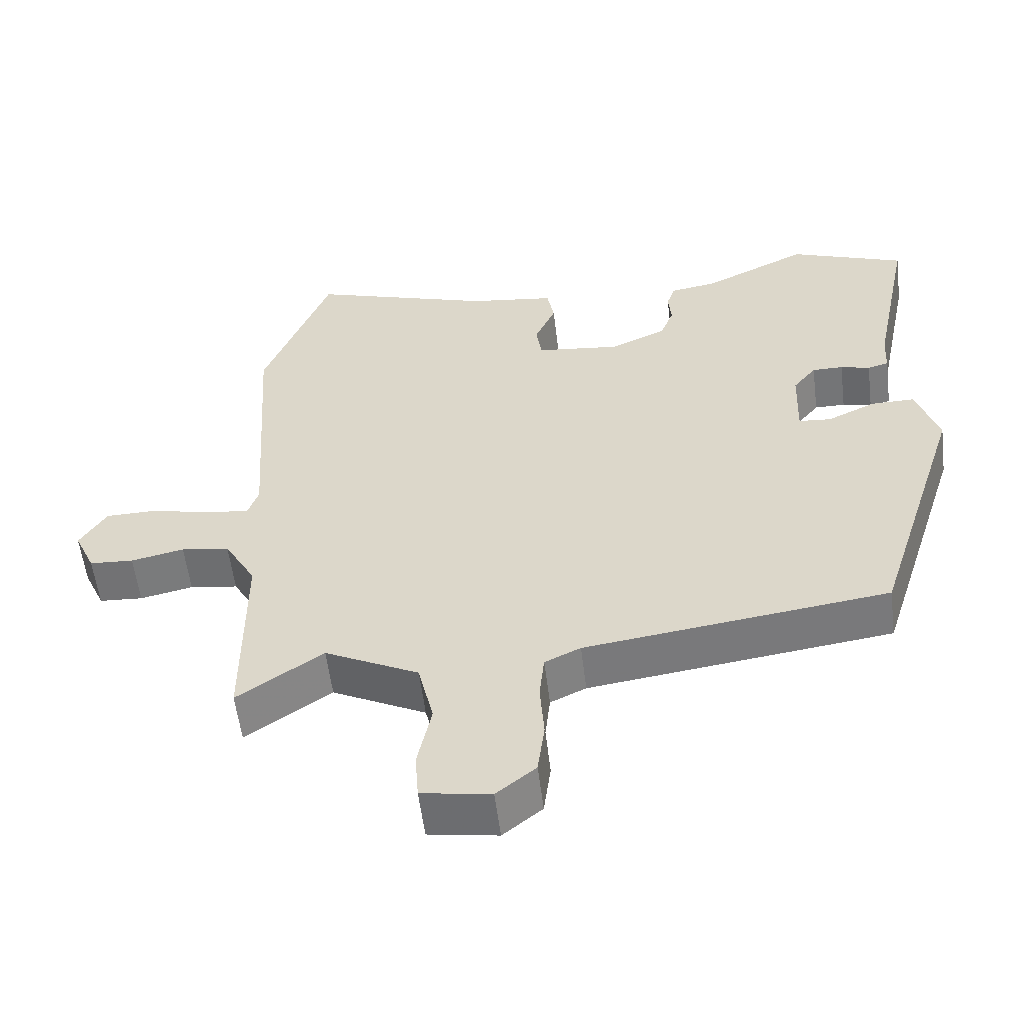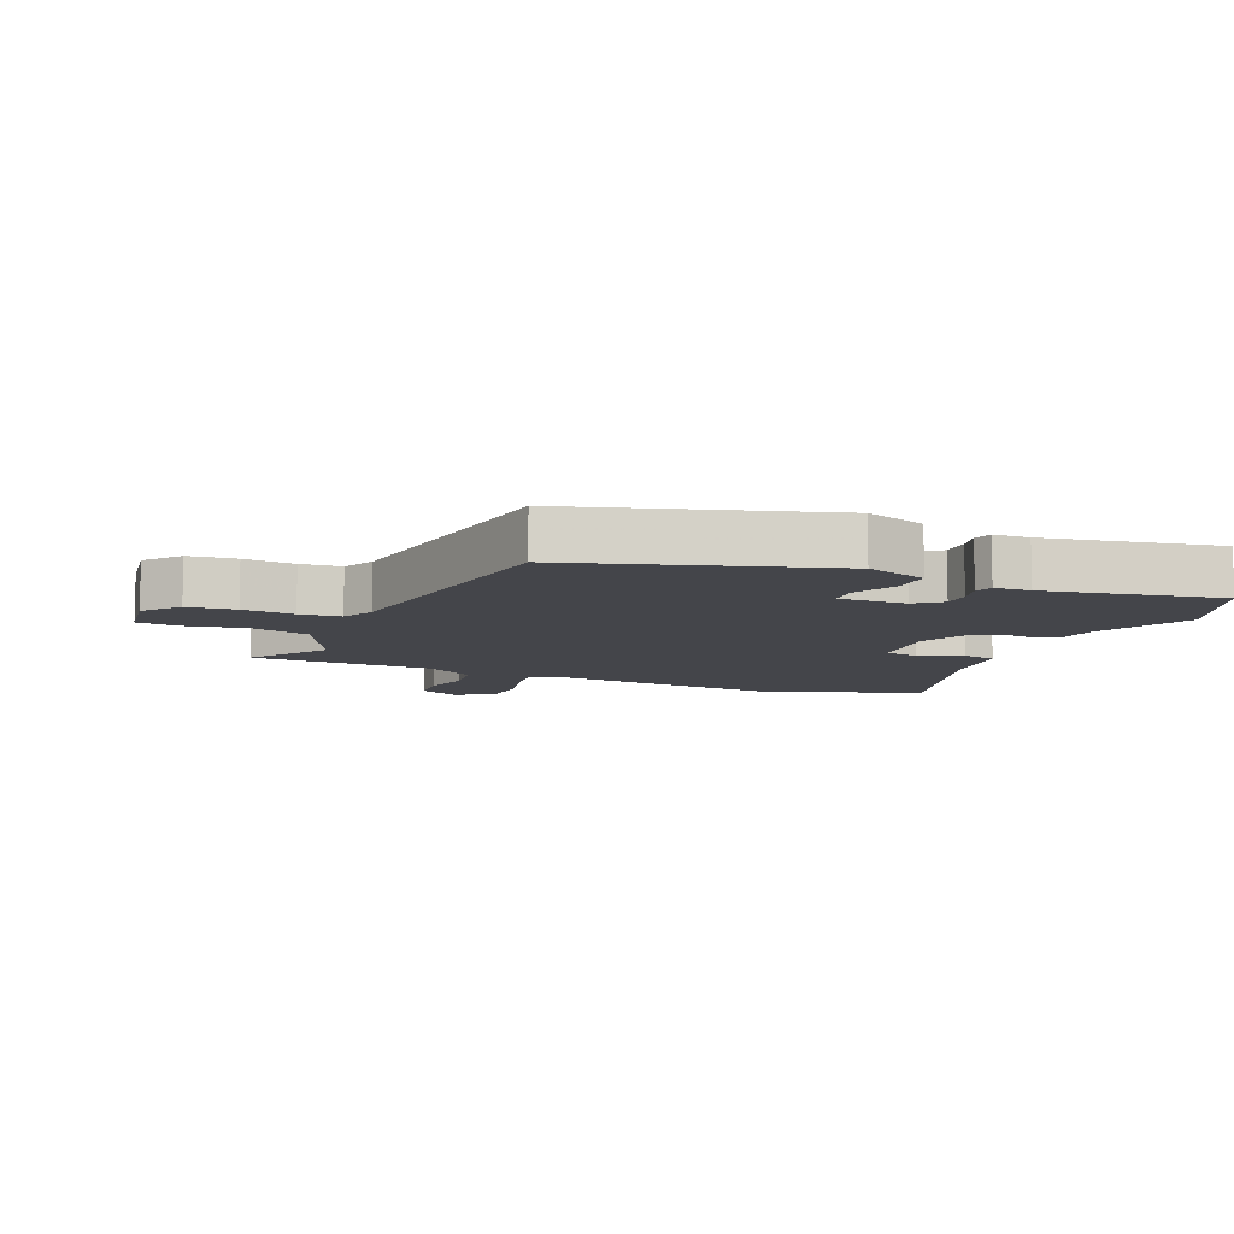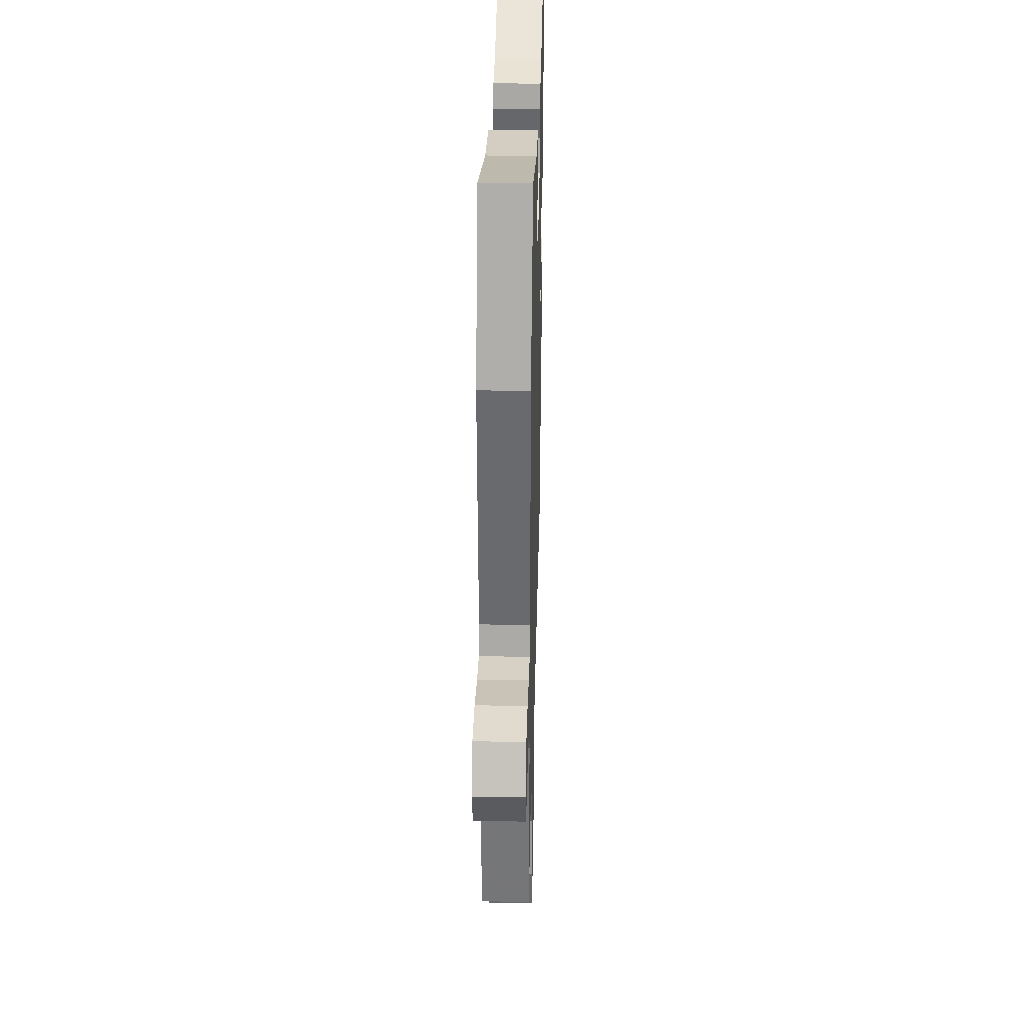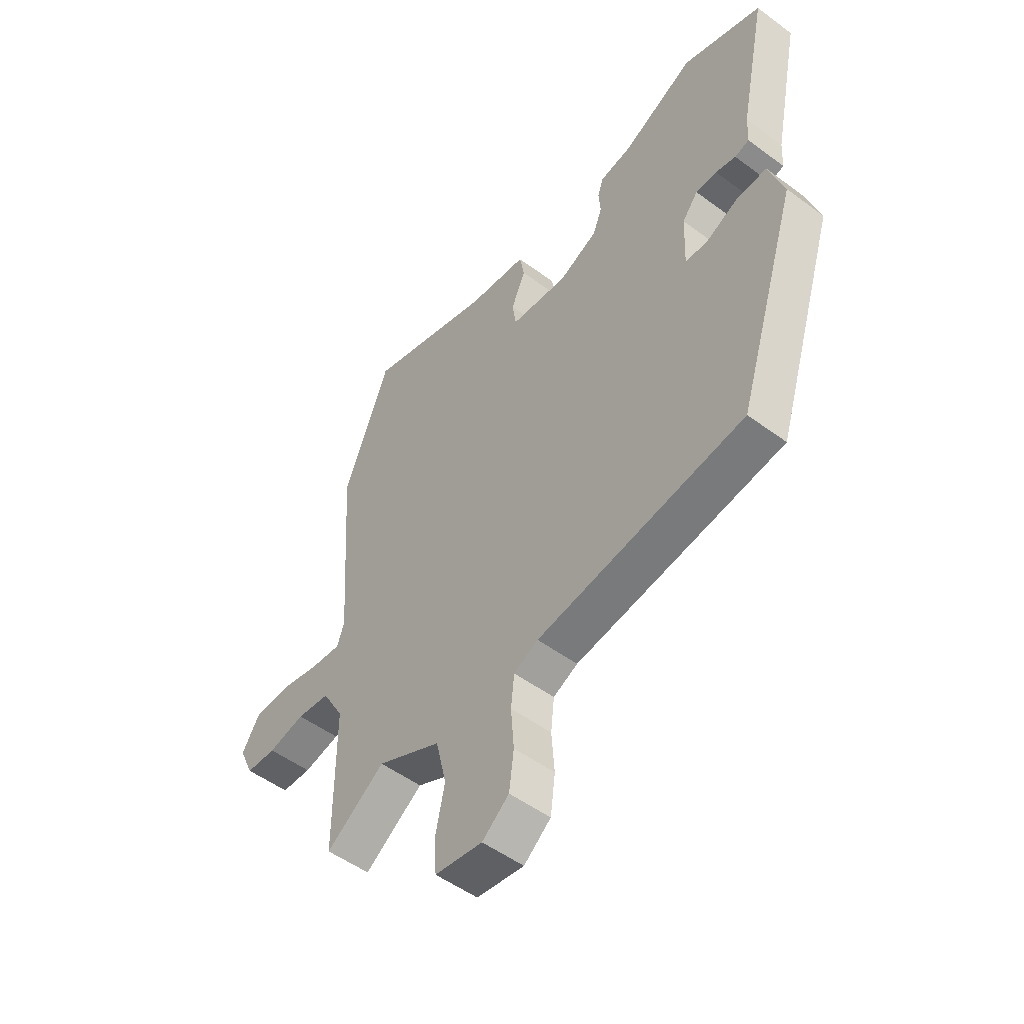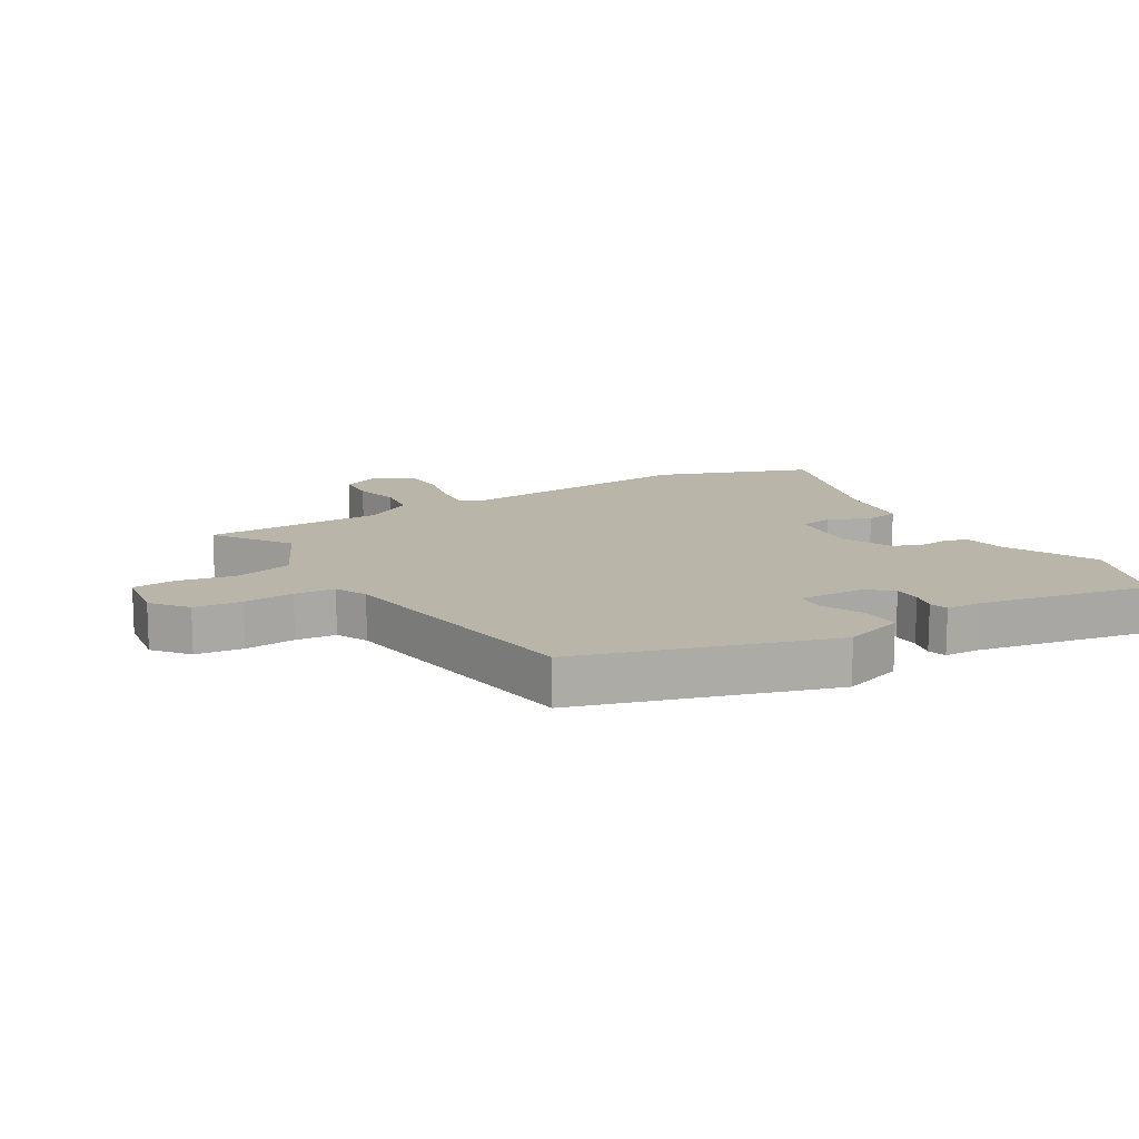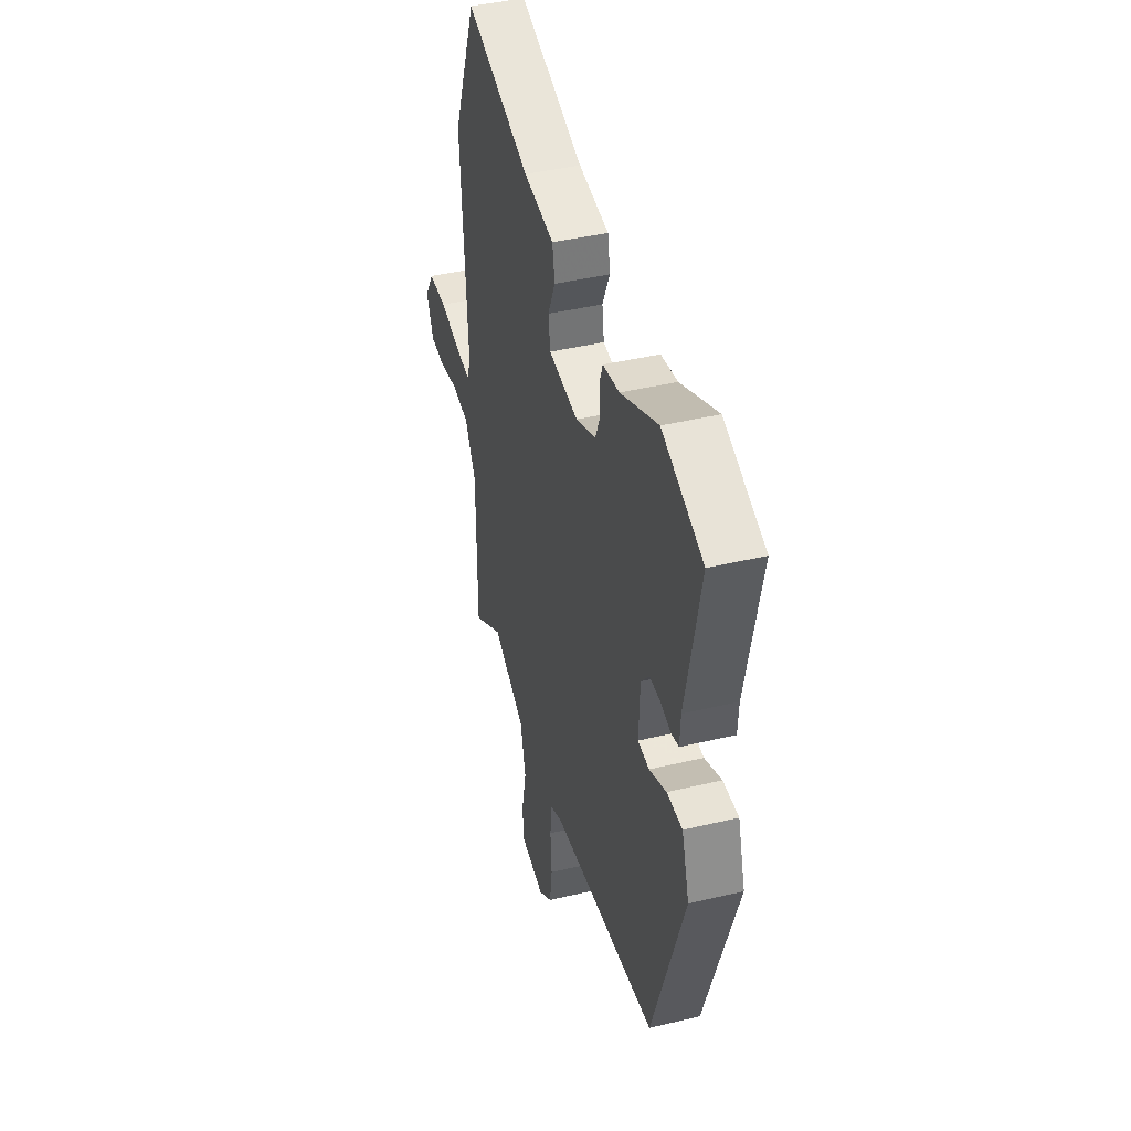
<metadata>
{"format":"obj","ext":"obj","renderer":"f3d","projection":"perspective","resolution":1024,"background":"white","views":[{"elev":-56.5,"azim":-173.0,"up":"+Z"},{"elev":-9.3,"azim":-113.7,"up":"+Y"},{"elev":33.0,"azim":91.5,"up":"+Z"},{"elev":-51.8,"azim":-128.7,"up":"+Z"},{"elev":13.6,"azim":-121.4,"up":"+Y"},{"elev":42.9,"azim":-105.8,"up":"+Z"}]}
</metadata>
<code>
v 0.464 0.07 0.594
v 0.559 0.07 0.348
v 0.533 0.07 -0.038
v 0.548 0.07 -0.081
v 0.611 0.07 -0.074
v 0.694 0.07 -0.054
v 0.769 0.07 -0.055
v 0.807 0.07 -0.116
v 0.777 0.07 -0.182
v 0.714 0.07 -0.186
v 0.638 0.07 -0.17
v 0.569 0.07 -0.18
v 0.524 0.07 -0.259
v 0.524 0.07 -0.551
v 0.402 0.07 -0.468
v 0.268 0.07 -0.535
v 0.246 0.07 -0.629
v 0.266 0.07 -0.723
v 0.261 0.07 -0.791
v 0.162 0.07 -0.807
v 0.106 0.07 -0.762
v 0.096 0.07 -0.686
v 0.102 0.07 -0.604
v 0.095 0.07 -0.539
v 0.044 0.07 -0.515
v -0.388 0.07 -0.458
v -0.516 0.07 -0.057
v -0.485 0.07 0.041
v -0.422 0.07 0.04
v -0.353 0.07 0.008
v -0.307 0.07 0.012
v -0.311 0.07 0.119
v -0.344 0.07 0.16
v -0.388 0.07 0.16
v -0.43 0.07 0.149
v -0.46 0.07 0.157
v -0.463 0.07 0.215
v -0.52 0.07 0.492
v -0.355 0.07 0.554
v -0.205 0.07 0.482
v -0.138 0.07 0.471
v -0.126 0.07 0.435
v -0.13 0.07 0.387
v -0.111 0.07 0.338
v -0.03 0.07 0.302
v 0.09 0.07 0.316
v 0.098 0.07 0.37
v 0.068 0.07 0.438
v 0.078 0.07 0.493
v 0.201 0.07 0.51
v 0.464 0 0.594
v 0.559 0 0.348
v 0.533 0 -0.038
v 0.548 0 -0.081
v 0.611 0 -0.074
v 0.694 0 -0.054
v 0.769 0 -0.055
v 0.807 0 -0.116
v 0.777 0 -0.182
v 0.714 0 -0.186
v 0.638 0 -0.17
v 0.569 0 -0.18
v 0.524 0 -0.259
v 0.524 0 -0.551
v 0.402 0 -0.468
v 0.268 0 -0.535
v 0.246 0 -0.629
v 0.266 0 -0.723
v 0.261 0 -0.791
v 0.162 0 -0.807
v 0.106 0 -0.762
v 0.096 0 -0.686
v 0.102 0 -0.604
v 0.095 0 -0.539
v 0.044 0 -0.515
v -0.388 0 -0.458
v -0.516 0 -0.057
v -0.485 0 0.041
v -0.422 0 0.04
v -0.353 0 0.008
v -0.307 0 0.012
v -0.311 0 0.119
v -0.344 0 0.16
v -0.388 0 0.16
v -0.43 0 0.149
v -0.46 0 0.157
v -0.463 0 0.215
v -0.52 0 0.492
v -0.355 0 0.554
v -0.205 0 0.482
v -0.138 0 0.471
v -0.126 0 0.435
v -0.13 0 0.387
v -0.111 0 0.338
v -0.03 0 0.302
v 0.09 0 0.316
v 0.098 0 0.37
v 0.068 0 0.438
v 0.078 0 0.493
v 0.201 0 0.51
f 47 48 49 50
f 46 47 50 1
f 40 41 42 43
f 40 43 44
f 37 38 39 40
f 37 40 44
f 34 35 36 37
f 33 34 37 44
f 32 33 44 45
f 27 28 29 30
f 25 26 27 30
f 24 25 30 31
f 20 21 22 23
f 20 23 24
f 17 18 19 20
f 16 17 20 24
f 15 16 24 31
f 13 14 15
f 12 13 15 31
f 8 9 10 11
f 5 6 7 8
f 4 5 8 11
f 46 1 2 3
f 46 3 4
f 31 32 45 46
f 12 31 46
f 4 11 12 46
f 100 99 98 97
f 51 100 97 96
f 93 92 91 90
f 94 93 90
f 90 89 88 87
f 94 90 87
f 87 86 85 84
f 94 87 84 83
f 95 94 83 82
f 80 79 78 77
f 80 77 76 75
f 81 80 75 74
f 73 72 71 70
f 74 73 70
f 70 69 68 67
f 74 70 67 66
f 81 74 66 65
f 65 64 63
f 81 65 63 62
f 61 60 59 58
f 58 57 56 55
f 61 58 55 54
f 53 52 51 96
f 54 53 96
f 96 95 82 81
f 96 81 62
f 96 62 61 54
f 1 51 52 2
f 2 52 53 3
f 3 53 54 4
f 4 54 55 5
f 5 55 56 6
f 6 56 57 7
f 7 57 58 8
f 8 58 59 9
f 9 59 60 10
f 10 60 61 11
f 11 61 62 12
f 12 62 63 13
f 13 63 64 14
f 14 64 65 15
f 15 65 66 16
f 16 66 67 17
f 17 67 68 18
f 18 68 69 19
f 19 69 70 20
f 20 70 71 21
f 21 71 72 22
f 22 72 73 23
f 23 73 74 24
f 24 74 75 25
f 25 75 76 26
f 26 76 77 27
f 27 77 78 28
f 28 78 79 29
f 29 79 80 30
f 30 80 81 31
f 31 81 82 32
f 32 82 83 33
f 33 83 84 34
f 34 84 85 35
f 35 85 86 36
f 36 86 87 37
f 37 87 88 38
f 38 88 89 39
f 39 89 90 40
f 40 90 91 41
f 41 91 92 42
f 42 92 93 43
f 43 93 94 44
f 44 94 95 45
f 45 95 96 46
f 46 96 97 47
f 47 97 98 48
f 48 98 99 49
f 49 99 100 50
f 50 100 51 1

</code>
